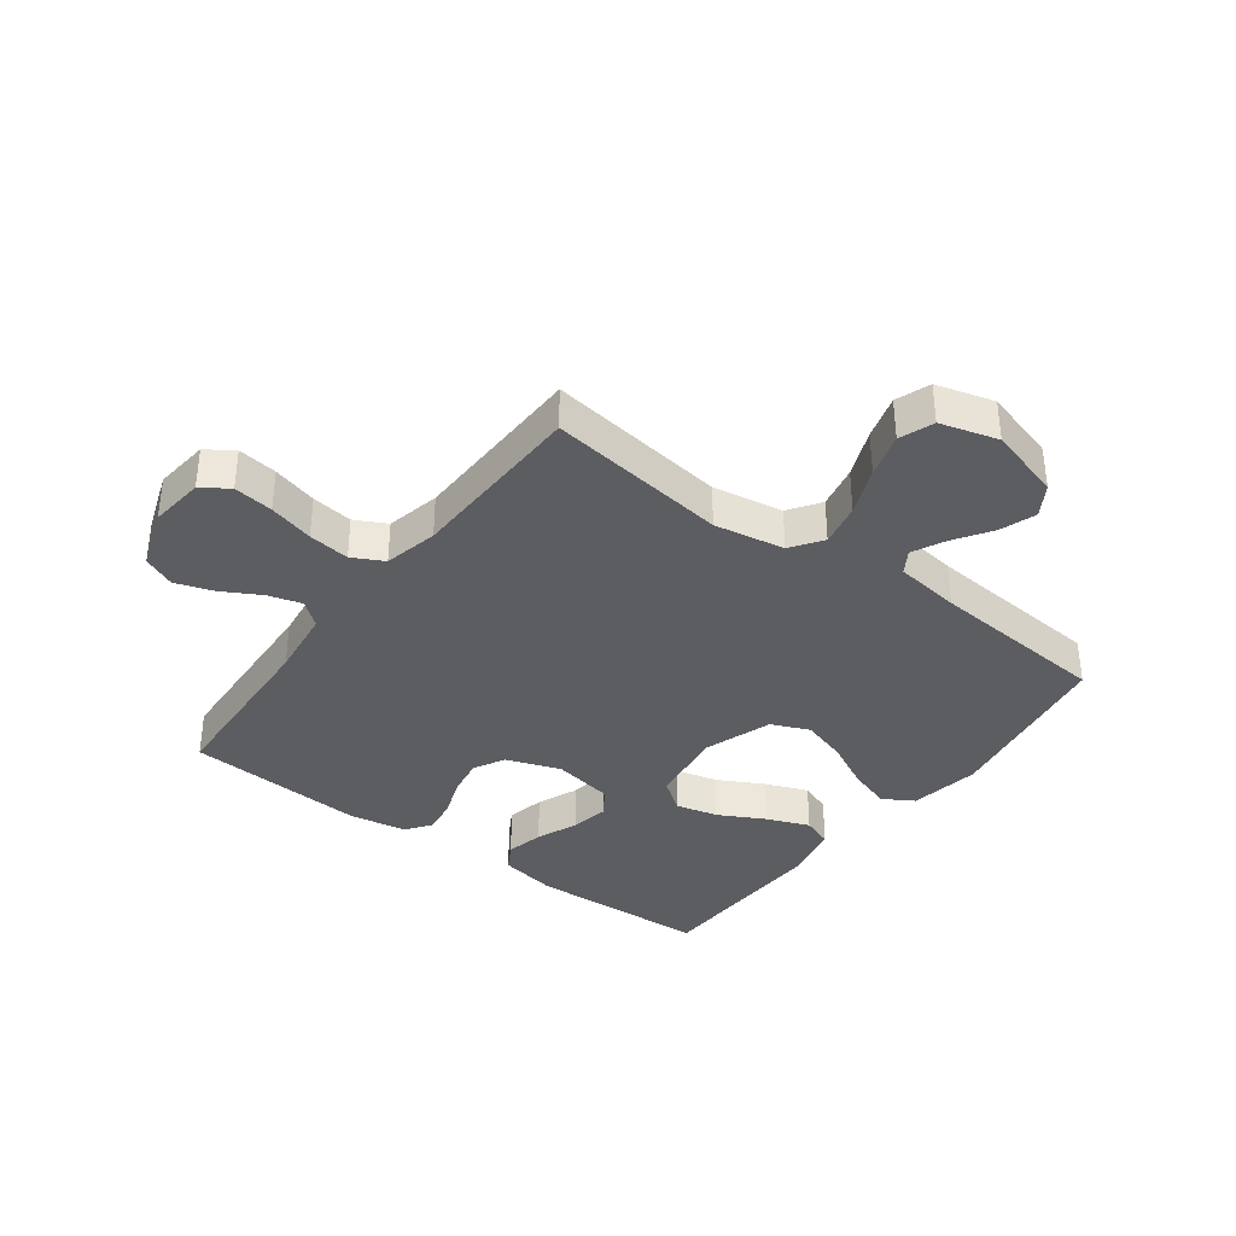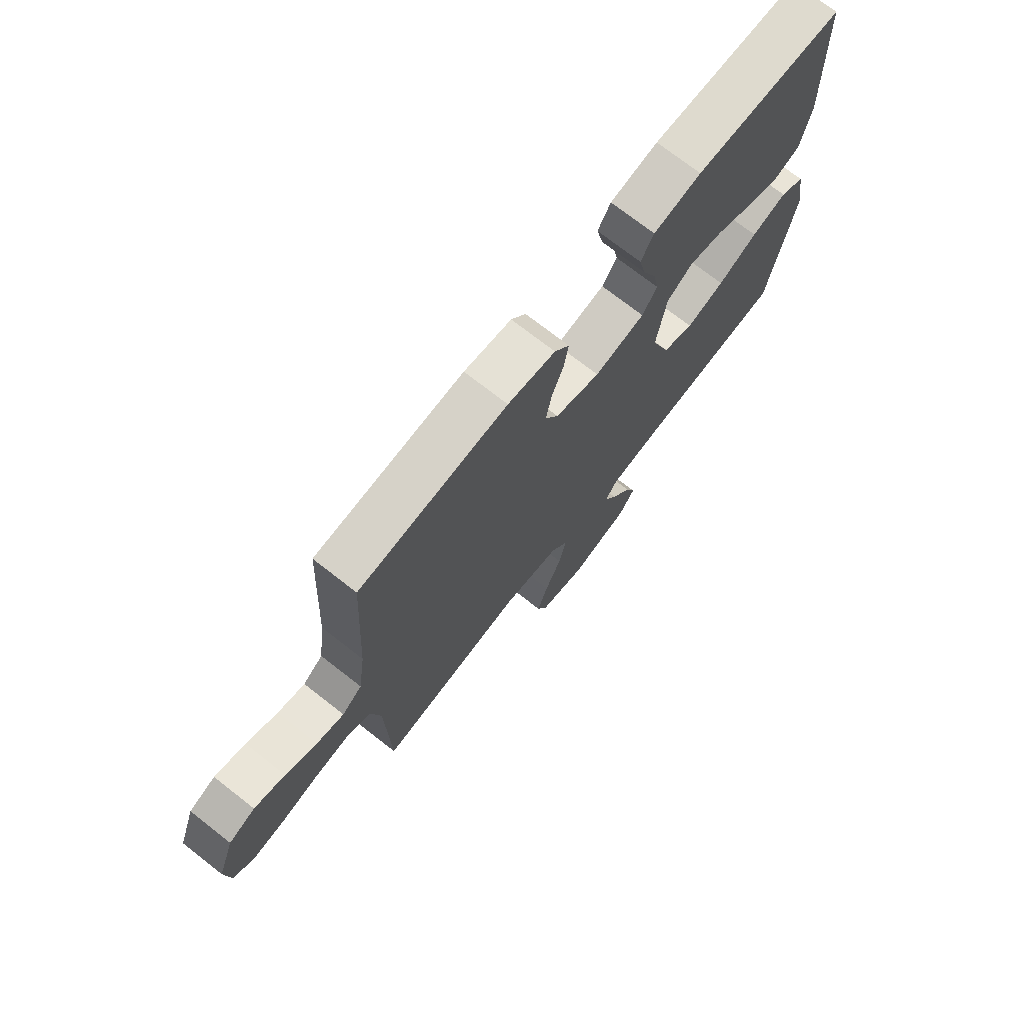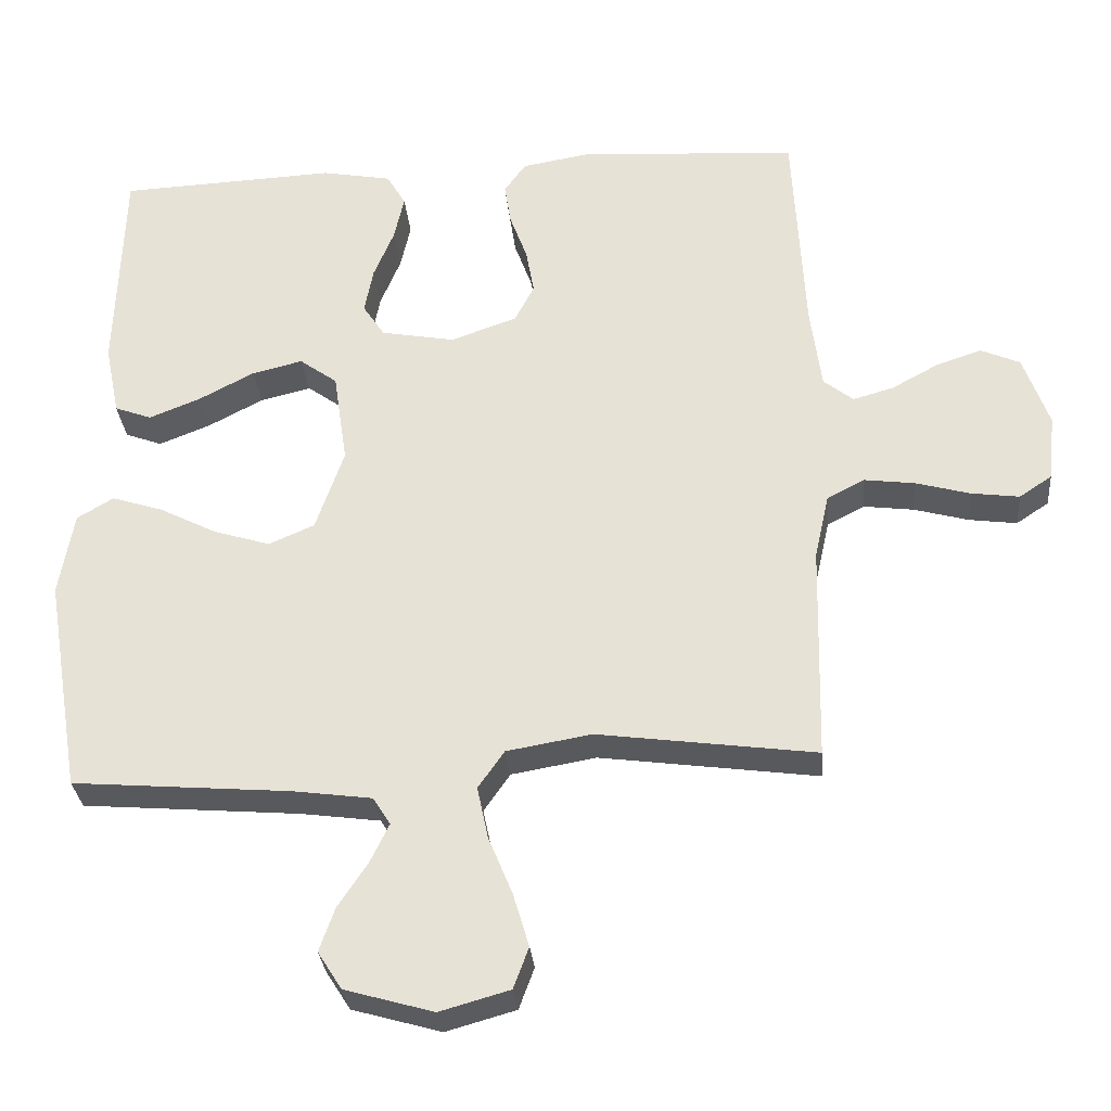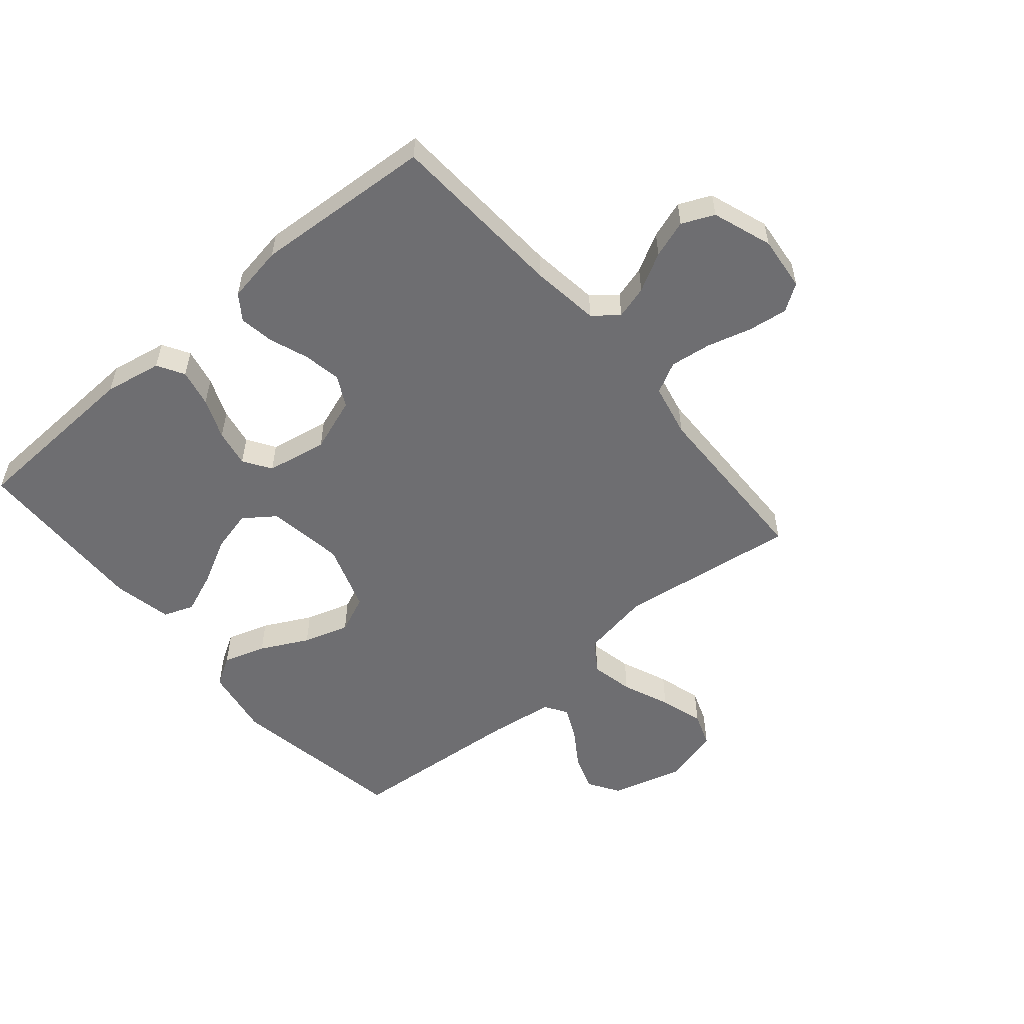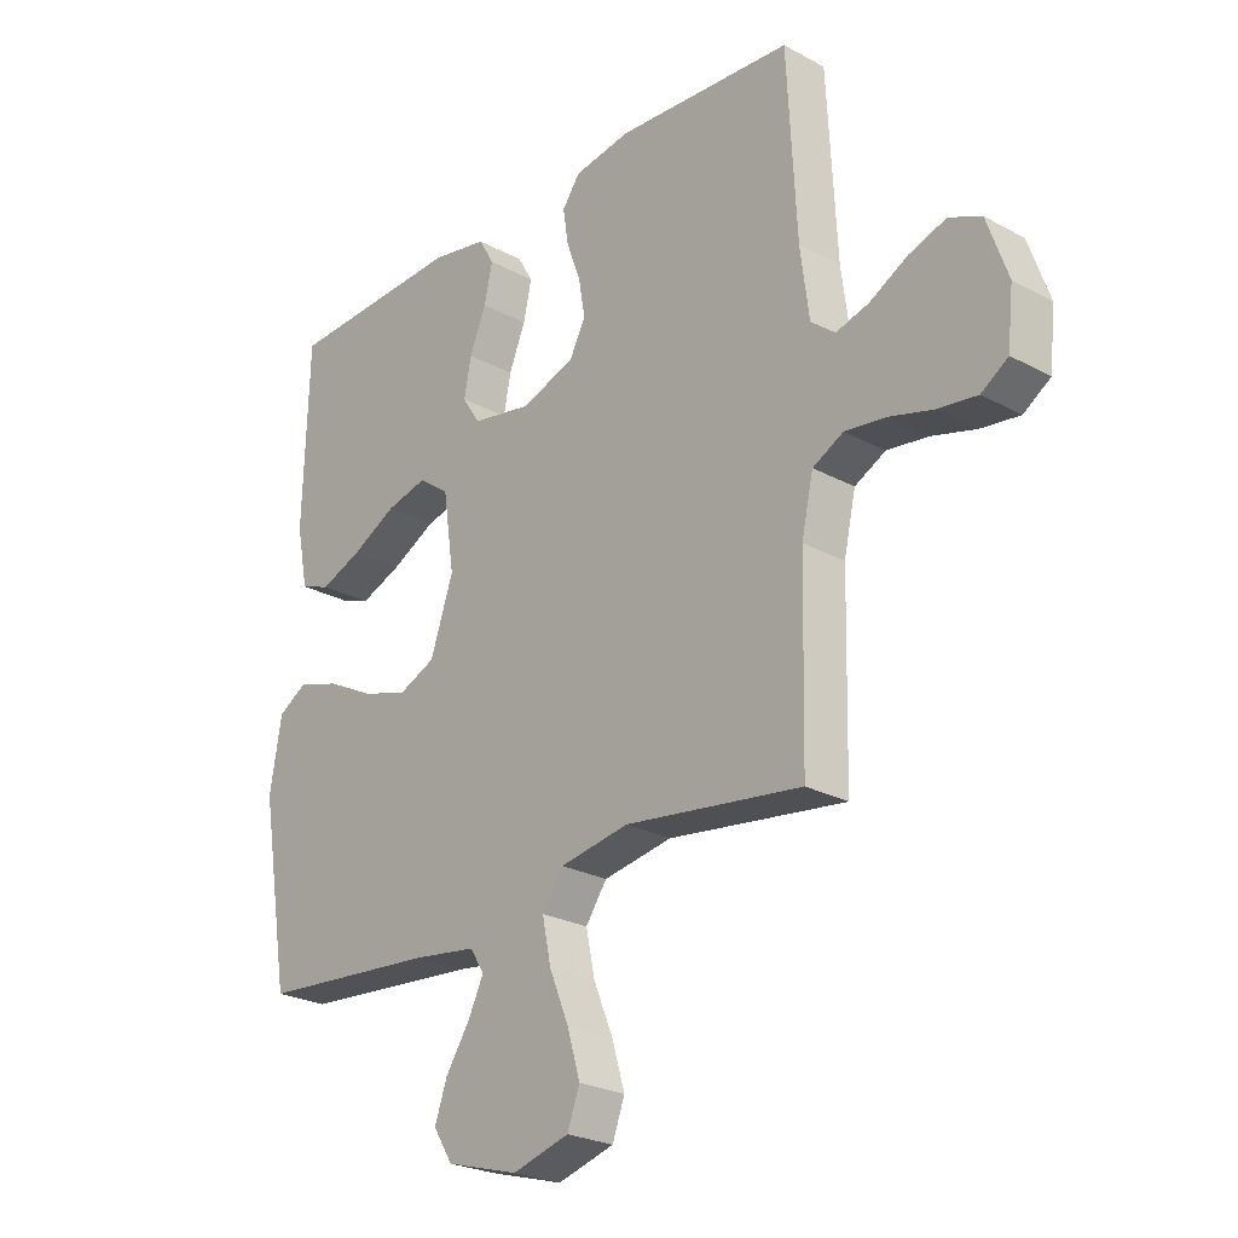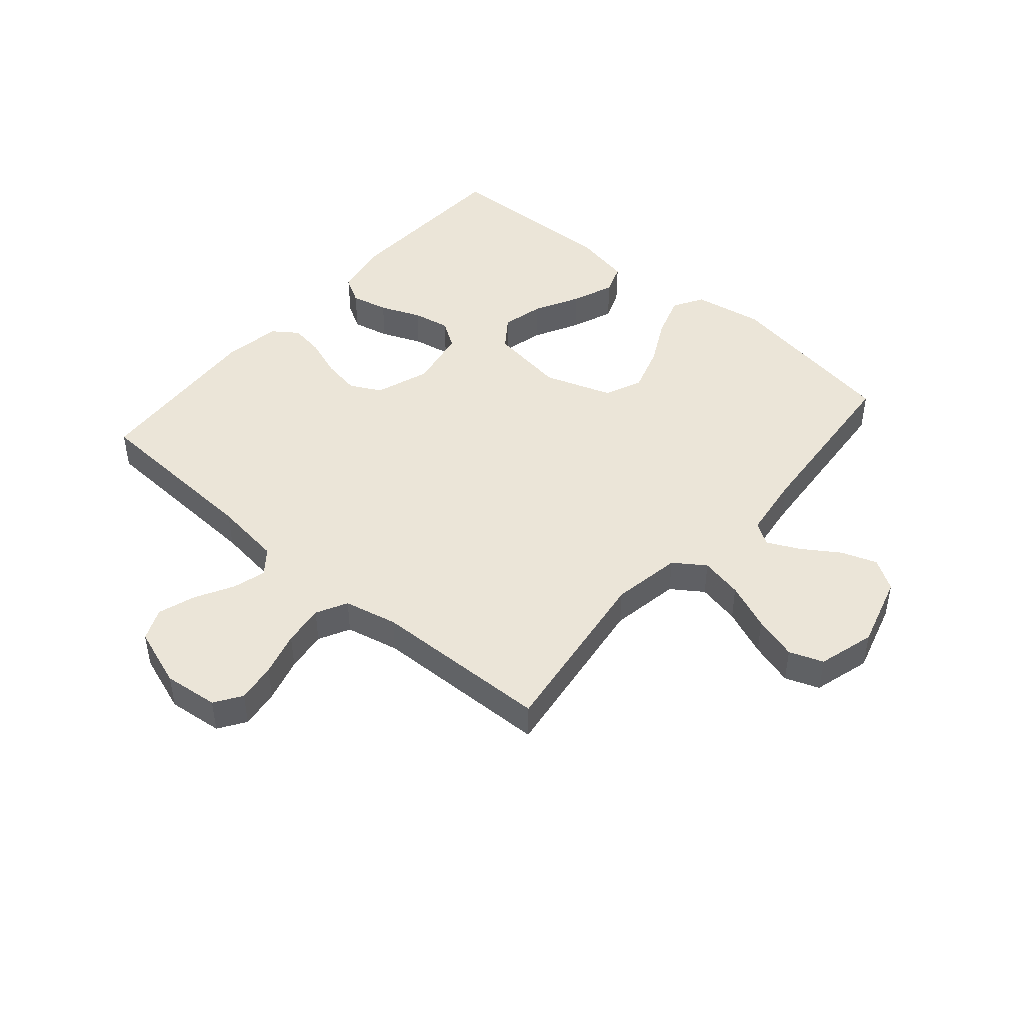
<metadata>
{"format":"obj","ext":"obj","renderer":"f3d","projection":"perspective","resolution":1024,"background":"white","views":[{"elev":-36.4,"azim":143.3,"up":"+Y"},{"elev":73.4,"azim":128.0,"up":"+Z"},{"elev":-30.7,"azim":5.2,"up":"+Z"},{"elev":-54.4,"azim":40.4,"up":"+Y"},{"elev":-24.9,"azim":48.6,"up":"+Z"},{"elev":45.9,"azim":130.7,"up":"+Y"}]}
</metadata>
<code>
v -0.5 0.07 -0.5
v -0.55 0.07 -0.2
v -0.53 0.07 -0.083
v -0.48 0.07 -0.053
v -0.409 0.07 -0.076
v -0.329 0.07 -0.117
v -0.252 0.07 -0.141
v -0.189 0.07 -0.114
v -0.15 0.07 0
v -0.169 0.07 0.129
v -0.221 0.07 0.167
v -0.291 0.07 0.15
v -0.367 0.07 0.11
v -0.438 0.07 0.082
v -0.489 0.07 0.101
v -0.509 0.07 0.2
v -0.5 0.07 0.5
v -0.2 0.07 0.513
v -0.104 0.07 0.495
v -0.078 0.07 0.45
v -0.092 0.07 0.387
v -0.12 0.07 0.319
v -0.132 0.07 0.256
v -0.102 0.07 0.21
v 0 0.07 0.191
v 0.091 0.07 0.223
v 0.118 0.07 0.275
v 0.107 0.07 0.338
v 0.083 0.07 0.404
v 0.074 0.07 0.462
v 0.104 0.07 0.504
v 0.2 0.07 0.52
v 0.5 0.07 0.5
v 0.516 0.07 0.2
v 0.531 0.07 0.085
v 0.572 0.07 0.052
v 0.628 0.07 0.068
v 0.692 0.07 0.103
v 0.755 0.07 0.124
v 0.809 0.07 0.1
v 0.844 0.07 0
v 0.834 0.07 -0.092
v 0.789 0.07 -0.122
v 0.723 0.07 -0.113
v 0.648 0.07 -0.092
v 0.579 0.07 -0.083
v 0.527 0.07 -0.11
v 0.507 0.07 -0.2
v 0.5 0.07 -0.5
v 0.2 0.07 -0.459
v 0.083 0.07 -0.479
v 0.047 0.07 -0.531
v 0.062 0.07 -0.603
v 0.095 0.07 -0.683
v 0.117 0.07 -0.757
v 0.096 0.07 -0.814
v 0 0.07 -0.841
v -0.122 0.07 -0.806
v -0.155 0.07 -0.754
v -0.134 0.07 -0.694
v -0.093 0.07 -0.632
v -0.067 0.07 -0.578
v -0.091 0.07 -0.54
v -0.2 0.07 -0.525
v -0.5 0 -0.5
v -0.55 0 -0.2
v -0.53 0 -0.083
v -0.48 0 -0.053
v -0.409 0 -0.076
v -0.329 0 -0.117
v -0.252 0 -0.141
v -0.189 0 -0.114
v -0.15 0 0
v -0.169 0 0.129
v -0.221 0 0.167
v -0.291 0 0.15
v -0.367 0 0.11
v -0.438 0 0.082
v -0.489 0 0.101
v -0.509 0 0.2
v -0.5 0 0.5
v -0.2 0 0.513
v -0.104 0 0.495
v -0.078 0 0.45
v -0.092 0 0.387
v -0.12 0 0.319
v -0.132 0 0.256
v -0.102 0 0.21
v 0 0 0.191
v 0.091 0 0.223
v 0.118 0 0.275
v 0.107 0 0.338
v 0.083 0 0.404
v 0.074 0 0.462
v 0.104 0 0.504
v 0.2 0 0.52
v 0.5 0 0.5
v 0.516 0 0.2
v 0.531 0 0.085
v 0.572 0 0.052
v 0.628 0 0.068
v 0.692 0 0.103
v 0.755 0 0.124
v 0.809 0 0.1
v 0.844 0 0
v 0.834 0 -0.092
v 0.789 0 -0.122
v 0.723 0 -0.113
v 0.648 0 -0.092
v 0.579 0 -0.083
v 0.527 0 -0.11
v 0.507 0 -0.2
v 0.5 0 -0.5
v 0.2 0 -0.459
v 0.083 0 -0.479
v 0.047 0 -0.531
v 0.062 0 -0.603
v 0.095 0 -0.683
v 0.117 0 -0.757
v 0.096 0 -0.814
v 0 0 -0.841
v -0.122 0 -0.806
v -0.155 0 -0.754
v -0.134 0 -0.694
v -0.093 0 -0.632
v -0.067 0 -0.578
v -0.091 0 -0.54
v -0.2 0 -0.525
f 59 60 61
f 58 59 61
f 57 58 61
f 56 57 61
f 55 56 61
f 54 55 61
f 53 54 61
f 52 53 61 62
f 51 52 62 63
f 48 49 50
f 47 48 50 51
f 43 44 45
f 42 43 45
f 41 42 45
f 40 41 45
f 39 40 45
f 38 39 45
f 37 38 45
f 36 37 45 46
f 35 36 46 47
f 32 33 34
f 31 32 34
f 30 31 34
f 29 30 34
f 28 29 34
f 34 35 47
f 28 34 47
f 27 28 47
f 20 21 22
f 19 20 22
f 18 19 22
f 17 18 22
f 16 17 22
f 15 16 22
f 14 15 22
f 13 14 22
f 12 13 22
f 11 12 22 23
f 10 11 23 24
f 4 5 6
f 3 4 6
f 2 3 6
f 1 2 6
f 64 1 6
f 64 6 7
f 51 63 64
f 47 51 64
f 27 47 64
f 26 27 64
f 25 26 64
f 9 10 24 25
f 8 9 25 64
f 7 8 64
f 125 124 123
f 125 123 122
f 125 122 121
f 125 121 120
f 125 120 119
f 125 119 118
f 125 118 117
f 126 125 117 116
f 127 126 116 115
f 114 113 112
f 115 114 112 111
f 109 108 107
f 109 107 106
f 109 106 105
f 109 105 104
f 109 104 103
f 109 103 102
f 109 102 101
f 110 109 101 100
f 111 110 100 99
f 98 97 96
f 98 96 95
f 98 95 94
f 98 94 93
f 98 93 92
f 111 99 98
f 111 98 92
f 111 92 91
f 86 85 84
f 86 84 83
f 86 83 82
f 86 82 81
f 86 81 80
f 86 80 79
f 86 79 78
f 86 78 77
f 86 77 76
f 87 86 76 75
f 88 87 75 74
f 70 69 68
f 70 68 67
f 70 67 66
f 70 66 65
f 70 65 128
f 71 70 128
f 128 127 115
f 128 115 111
f 128 111 91
f 128 91 90
f 128 90 89
f 89 88 74 73
f 128 89 73 72
f 128 72 71
f 1 65 66 2
f 2 66 67 3
f 3 67 68 4
f 4 68 69 5
f 5 69 70 6
f 6 70 71 7
f 7 71 72 8
f 8 72 73 9
f 9 73 74 10
f 10 74 75 11
f 11 75 76 12
f 12 76 77 13
f 13 77 78 14
f 14 78 79 15
f 15 79 80 16
f 16 80 81 17
f 17 81 82 18
f 18 82 83 19
f 19 83 84 20
f 20 84 85 21
f 21 85 86 22
f 22 86 87 23
f 23 87 88 24
f 24 88 89 25
f 25 89 90 26
f 26 90 91 27
f 27 91 92 28
f 28 92 93 29
f 29 93 94 30
f 30 94 95 31
f 31 95 96 32
f 32 96 97 33
f 33 97 98 34
f 34 98 99 35
f 35 99 100 36
f 36 100 101 37
f 37 101 102 38
f 38 102 103 39
f 39 103 104 40
f 40 104 105 41
f 41 105 106 42
f 42 106 107 43
f 43 107 108 44
f 44 108 109 45
f 45 109 110 46
f 46 110 111 47
f 47 111 112 48
f 48 112 113 49
f 49 113 114 50
f 50 114 115 51
f 51 115 116 52
f 52 116 117 53
f 53 117 118 54
f 54 118 119 55
f 55 119 120 56
f 56 120 121 57
f 57 121 122 58
f 58 122 123 59
f 59 123 124 60
f 60 124 125 61
f 61 125 126 62
f 62 126 127 63
f 63 127 128 64
f 64 128 65 1

</code>
